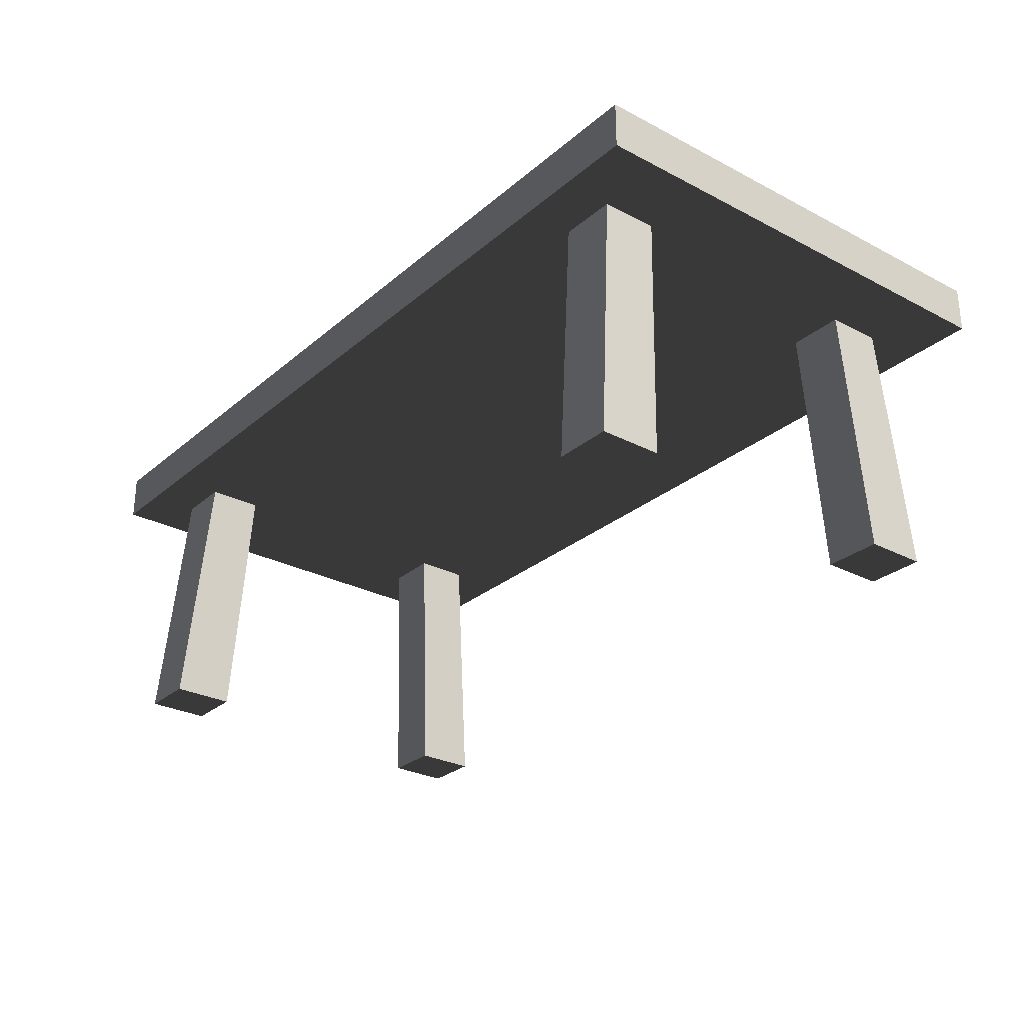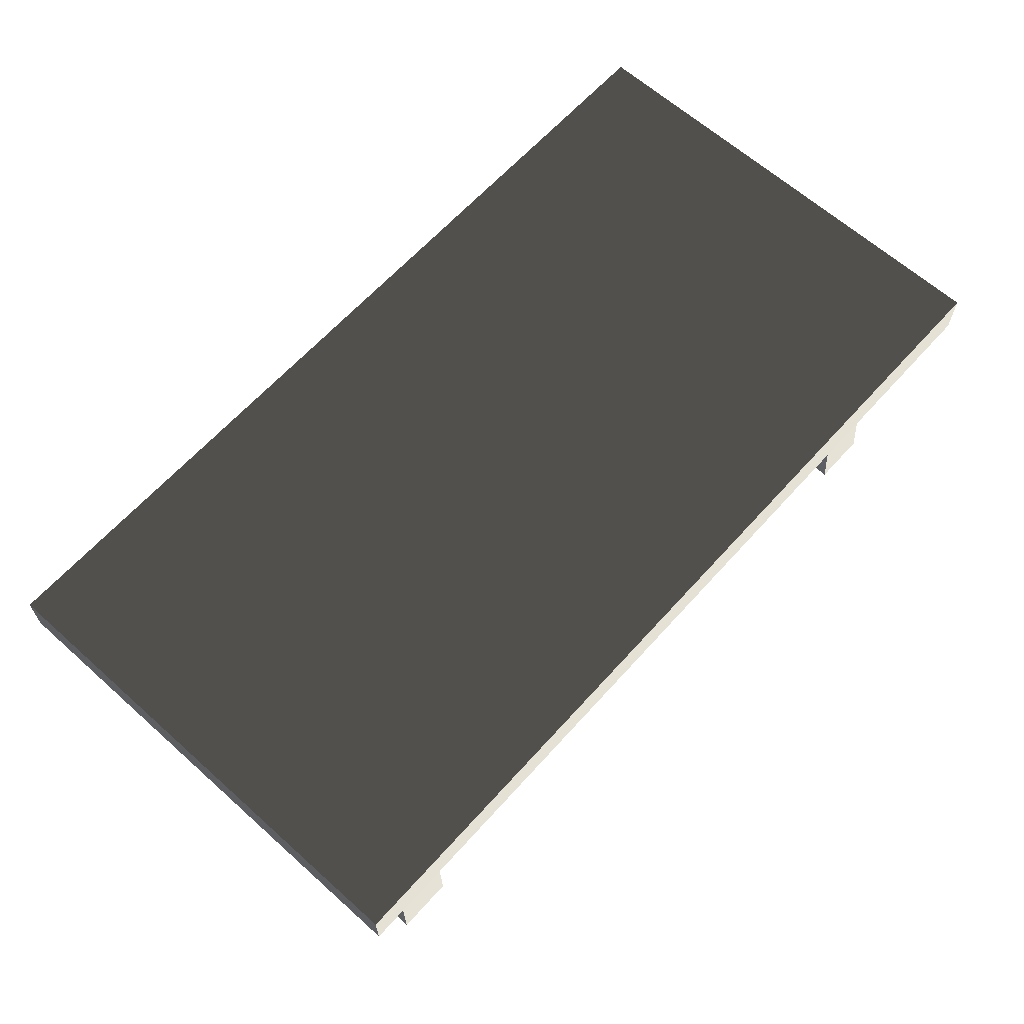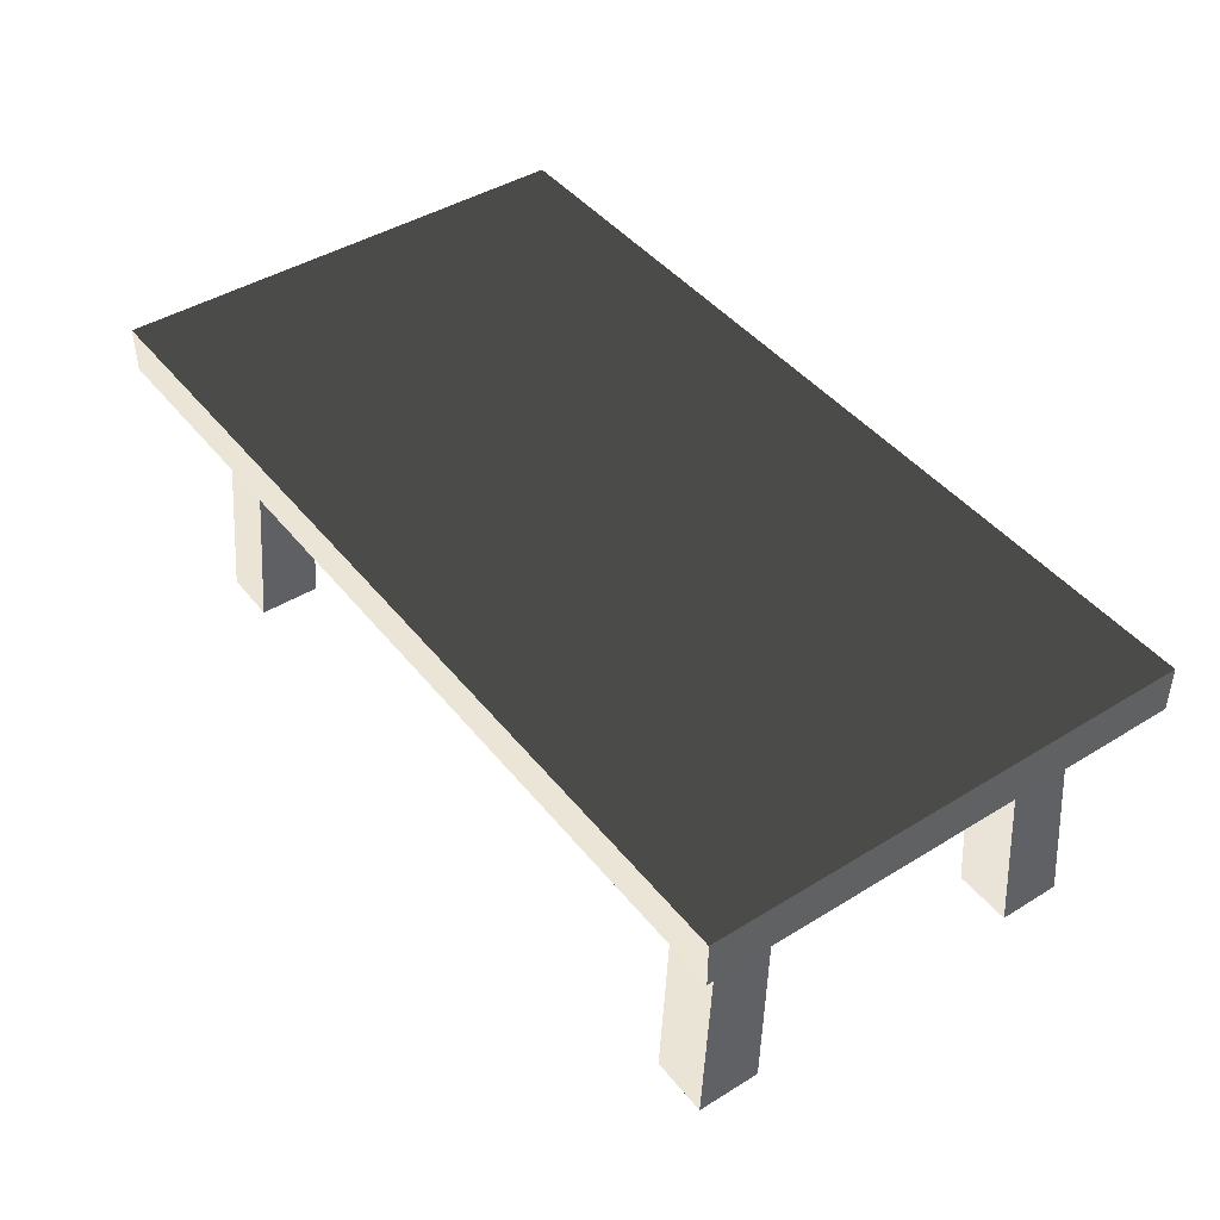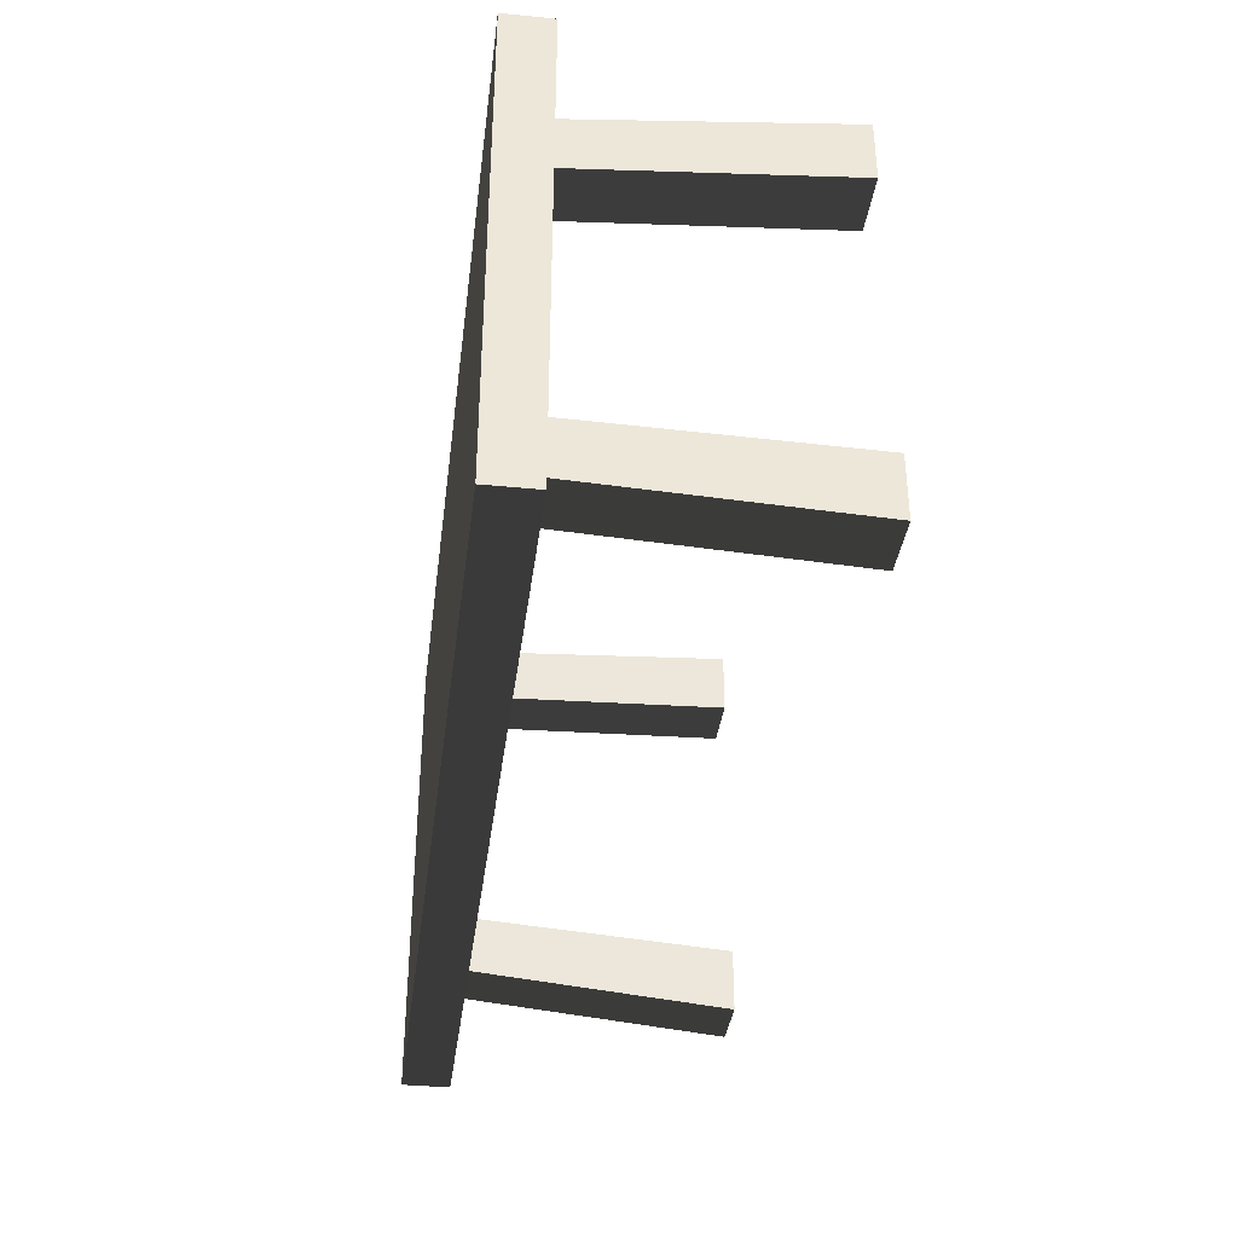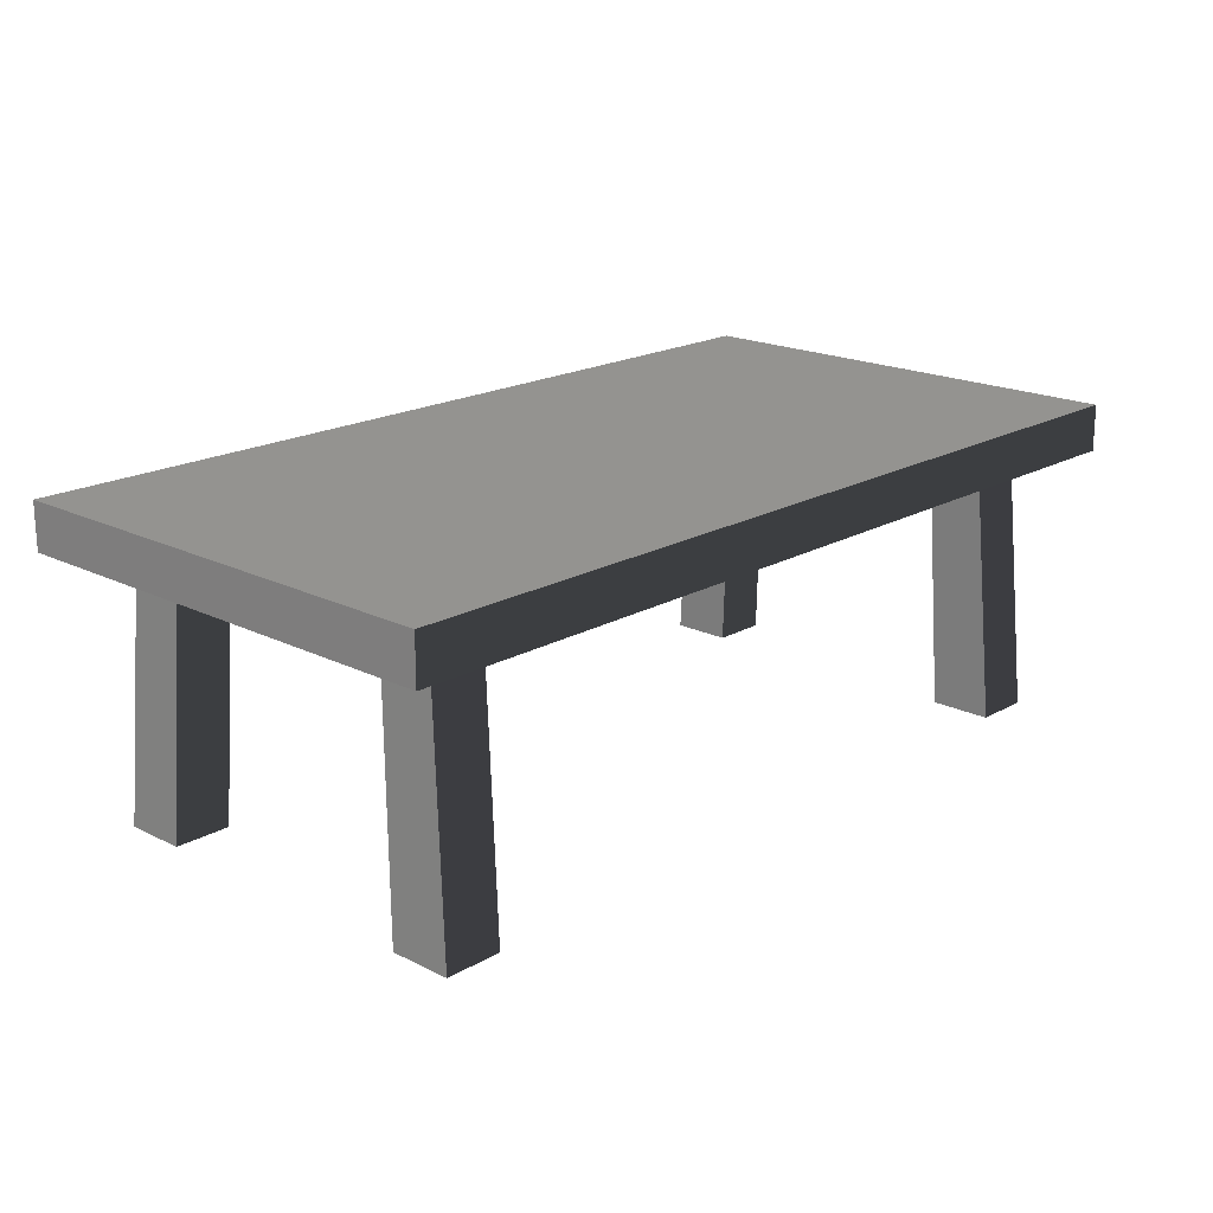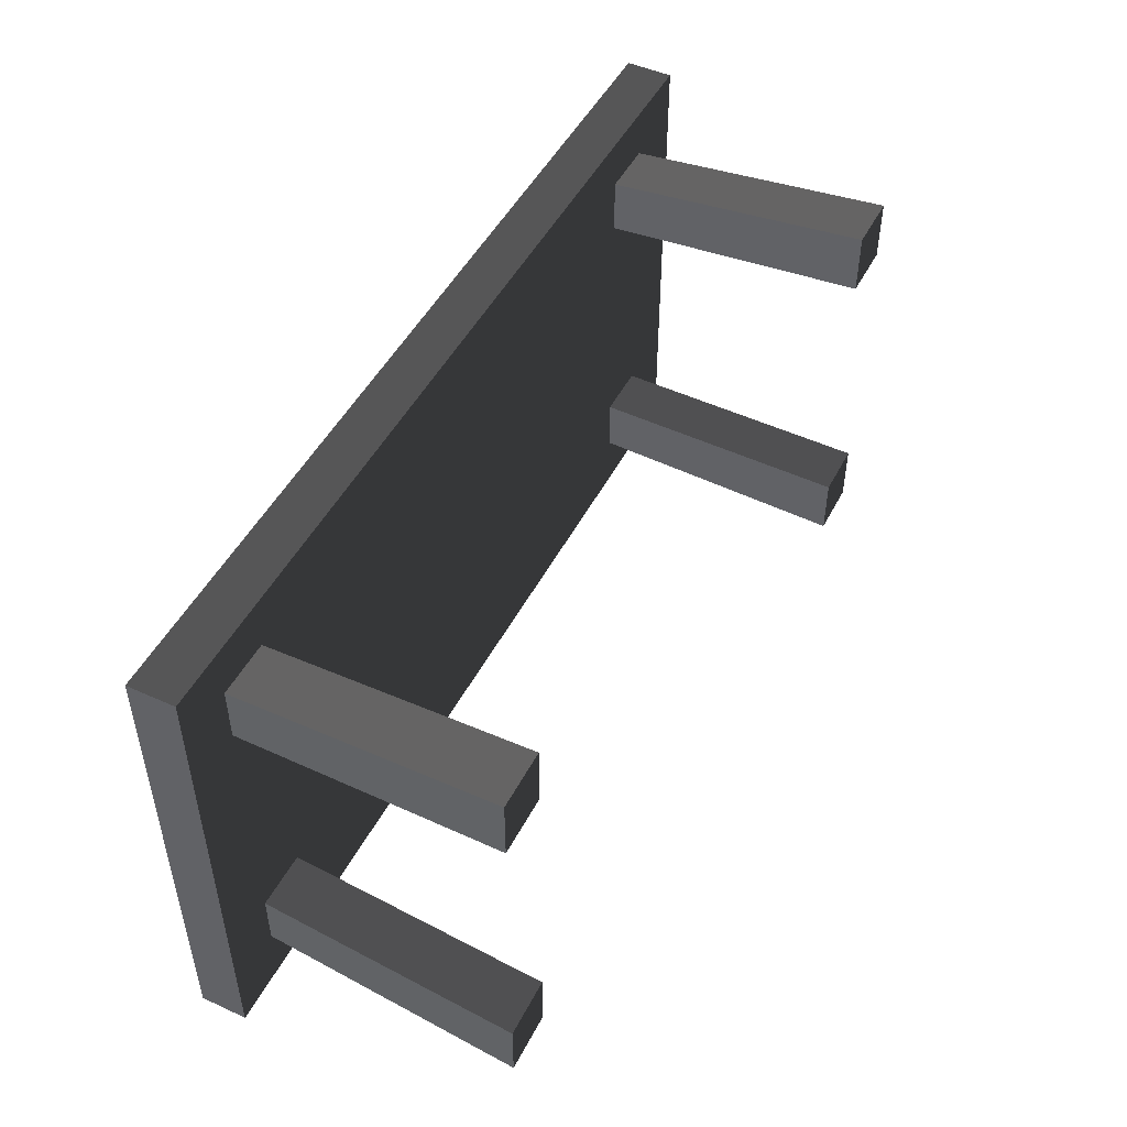
<metadata>
{"format":"obj","ext":"obj","renderer":"f3d","projection":"perspective","resolution":1024,"background":"white","views":[{"elev":-28.0,"azim":-128.4,"up":"+Z"},{"elev":64.2,"azim":-48.0,"up":"+Z"},{"elev":44.0,"azim":54.2,"up":"+Z"},{"elev":-36.7,"azim":82.7,"up":"+Y"},{"elev":19.0,"azim":133.1,"up":"+Z"},{"elev":48.7,"azim":116.7,"up":"+Y"}]}
</metadata>
<code>
v -1.362 0.7183 0.7799
v 1.362 0.7183 0.7799
v 1.362 0.7183 0.9206
v -1.362 0.7183 0.9206
v 1.362 -0.7183 0.9206
v 1.362 5.637e-17 0.9206
v 1.362 4.775e-17 0.7799
v 1.362 -0.7183 0.7799
v -1.362 -0.7183 0.7799
v -1.362 4.775e-17 0.7799
v -1.362 5.637e-17 0.9206
v -1.362 -0.7183 0.9206
v 1.362 -0.7183 0.7799
v -1.362 -0.7183 0.7799
v -1.362 -0.7183 0.9206
v 1.362 -0.7183 0.9206
v -1.362 5.637e-17 0.9206
v 1.362 5.637e-17 0.9206
v 1.362 -0.7183 0.9206
v -1.362 -0.7183 0.9206
v 1.362 5.637e-17 0.9206
v 1.362 0.7183 0.9206
v 1.362 0.7183 0.7799
v 1.362 4.775e-17 0.7799
v 1.362 5.637e-17 0.9206
v -1.362 5.637e-17 0.9206
v -1.362 0.7183 0.9206
v 1.362 0.7183 0.9206
v -1.362 4.775e-17 0.7799
v -1.362 0.7183 0.7799
v -1.362 0.7183 0.9206
v -1.362 5.637e-17 0.9206
v 1.216 0.4422 -5.272e-08
v 1.187 0.3998 0.7799
v 1.187 0.5688 0.7799
v 1.216 0.6291 -7.5e-08
v 1.043 0.4422 -5.272e-08
v 1.043 0.6291 -7.5e-08
v 1.018 0.5688 0.7799
v 1.018 0.3998 0.7799
v 1.043 0.4422 -5.272e-08
v 1.018 0.3998 0.7799
v 1.187 0.3998 0.7799
v 1.216 0.4422 -5.272e-08
v 1.043 0.6291 -7.5e-08
v 1.216 0.6291 -7.5e-08
v 1.187 0.5688 0.7799
v 1.018 0.5688 0.7799
v -1.178 -0.4119 4.911e-08
v -1.15 -0.3695 0.7799
v -1.15 -0.5385 0.7799
v -1.178 -0.5988 7.138e-08
v -1.005 -0.4119 4.911e-08
v -1.005 -0.5988 7.138e-08
v -0.9812 -0.5385 0.7799
v -0.9812 -0.3695 0.7799
v -1.005 -0.4119 4.911e-08
v -0.9812 -0.3695 0.7799
v -1.15 -0.3695 0.7799
v -1.178 -0.4119 4.911e-08
v -1.005 -0.5988 7.138e-08
v -1.178 -0.5988 7.138e-08
v -1.15 -0.5385 0.7799
v -0.9812 -0.5385 0.7799
v 1.216 -0.4119 4.911e-08
v 1.216 -0.5988 7.138e-08
v 1.187 -0.5385 0.7799
v 1.187 -0.3695 0.7799
v 1.018 -0.5385 0.7799
v 1.043 -0.5988 7.138e-08
v 1.043 -0.4119 4.911e-08
v 1.018 -0.3695 0.7799
v 1.043 -0.4119 4.911e-08
v 1.216 -0.4119 4.911e-08
v 1.187 -0.3695 0.7799
v 1.018 -0.3695 0.7799
v 1.187 -0.5385 0.7799
v 1.216 -0.5988 7.138e-08
v 1.043 -0.5988 7.138e-08
v 1.018 -0.5385 0.7799
v -1.178 0.4422 -5.272e-08
v -1.178 0.6291 -7.5e-08
v -1.15 0.5688 0.7799
v -1.15 0.3998 0.7799
v -0.9812 0.5688 0.7799
v -1.005 0.6291 -7.5e-08
v -1.005 0.4422 -5.272e-08
v -0.9812 0.3998 0.7799
v -1.005 0.4422 -5.272e-08
v -1.178 0.4422 -5.272e-08
v -1.15 0.3998 0.7799
v -0.9812 0.3998 0.7799
v -1.15 0.5688 0.7799
v -1.178 0.6291 -7.5e-08
v -1.005 0.6291 -7.5e-08
v -0.9812 0.5688 0.7799
v -1.362 -0.7183 0.7799
v 1.362 -0.7183 0.7799
v 1.362 4.775e-17 0.7799
v 1.362 0.7183 0.7799
v -1.362 0.7183 0.7799
v -1.362 4.775e-17 0.7799
v 1.216 0.4422 -5.272e-08
v 1.216 0.6291 -7.5e-08
v 1.043 0.6291 -7.5e-08
v 1.043 0.4422 -5.272e-08
v -1.178 -0.4119 4.911e-08
v -1.178 -0.5988 7.138e-08
v -1.005 -0.5988 7.138e-08
v -1.005 -0.4119 4.911e-08
v 1.216 -0.5988 7.138e-08
v 1.216 -0.4119 4.911e-08
v 1.043 -0.4119 4.911e-08
v 1.043 -0.5988 7.138e-08
v -1.178 0.6291 -7.5e-08
v -1.178 0.4422 -5.272e-08
v -1.005 0.4422 -5.272e-08
v -1.005 0.6291 -7.5e-08
g Table_Wooden_01_6466_131
f 1 3 2
f 1 4 3
f 5 7 6
f 5 8 7
f 9 11 10
f 9 12 11
f 13 15 14
f 13 16 15
f 17 19 18
f 17 20 19
f 21 23 22
f 21 24 23
f 25 27 26
f 25 28 27
f 29 31 30
f 29 32 31
f 33 35 34
f 33 36 35
f 37 39 38
f 37 40 39
f 41 43 42
f 41 44 43
f 45 47 46
f 45 48 47
f 49 51 50
f 49 52 51
f 53 55 54
f 53 56 55
f 57 59 58
f 57 60 59
f 61 63 62
f 61 64 63
f 65 67 66
f 65 68 67
f 69 71 70
f 69 72 71
f 73 75 74
f 73 76 75
f 77 79 78
f 77 80 79
f 81 83 82
f 81 84 83
f 85 87 86
f 85 88 87
f 89 91 90
f 89 92 91
f 93 95 94
f 93 96 95
f 97 99 98
f 99 97 100
f 100 97 101
f 101 97 102
f 103 105 104
f 103 106 105
f 107 109 108
f 107 110 109
f 111 113 112
f 111 114 113
f 115 117 116
f 115 118 117

</code>
